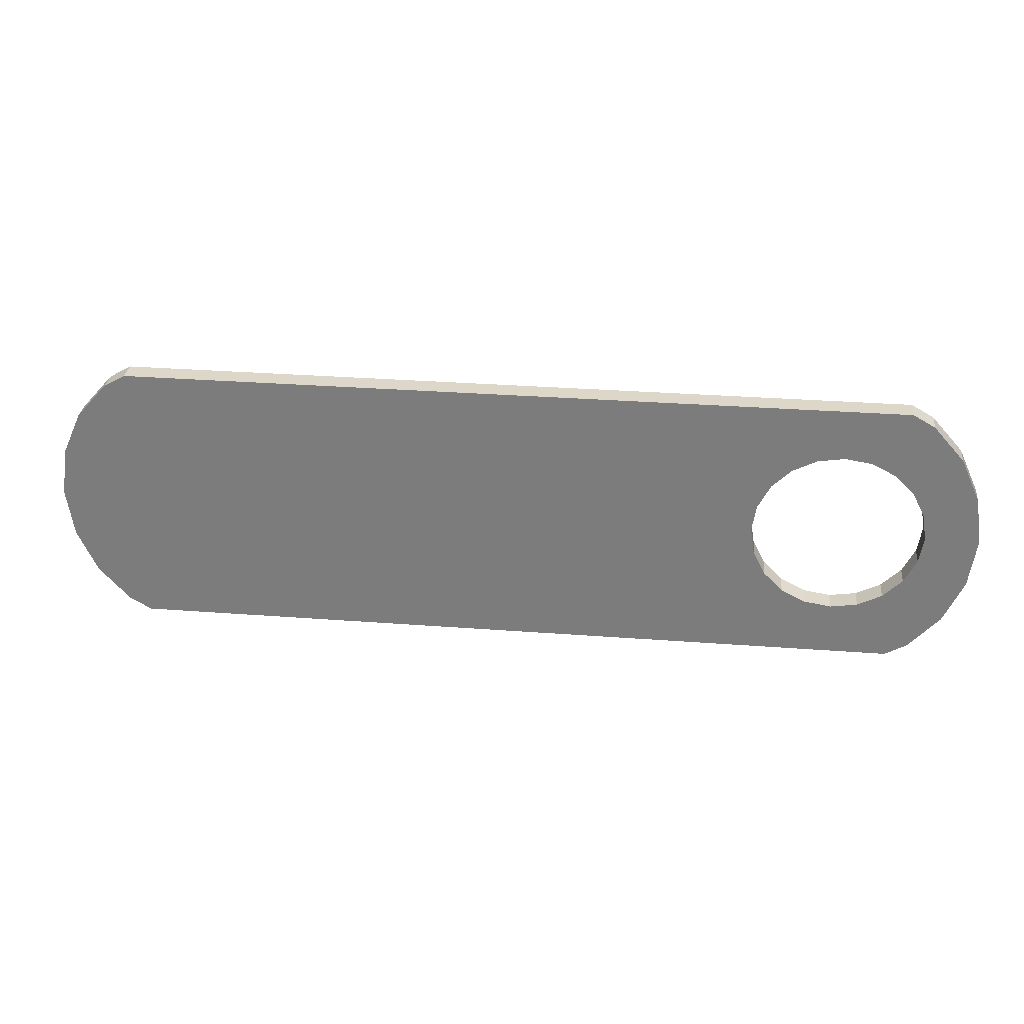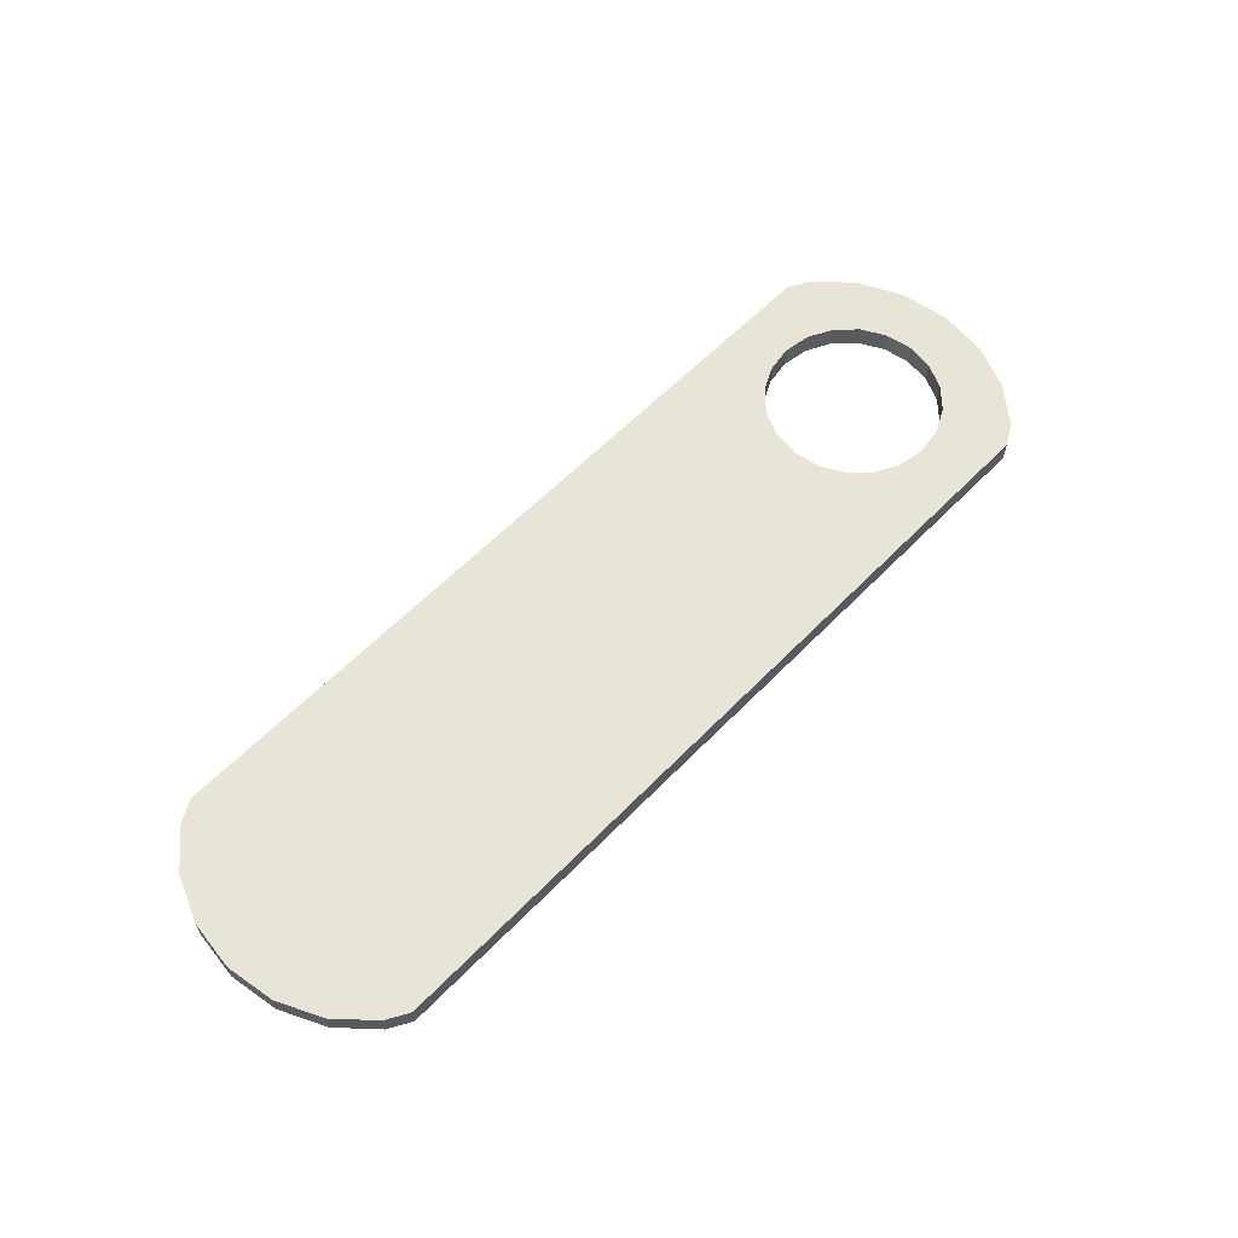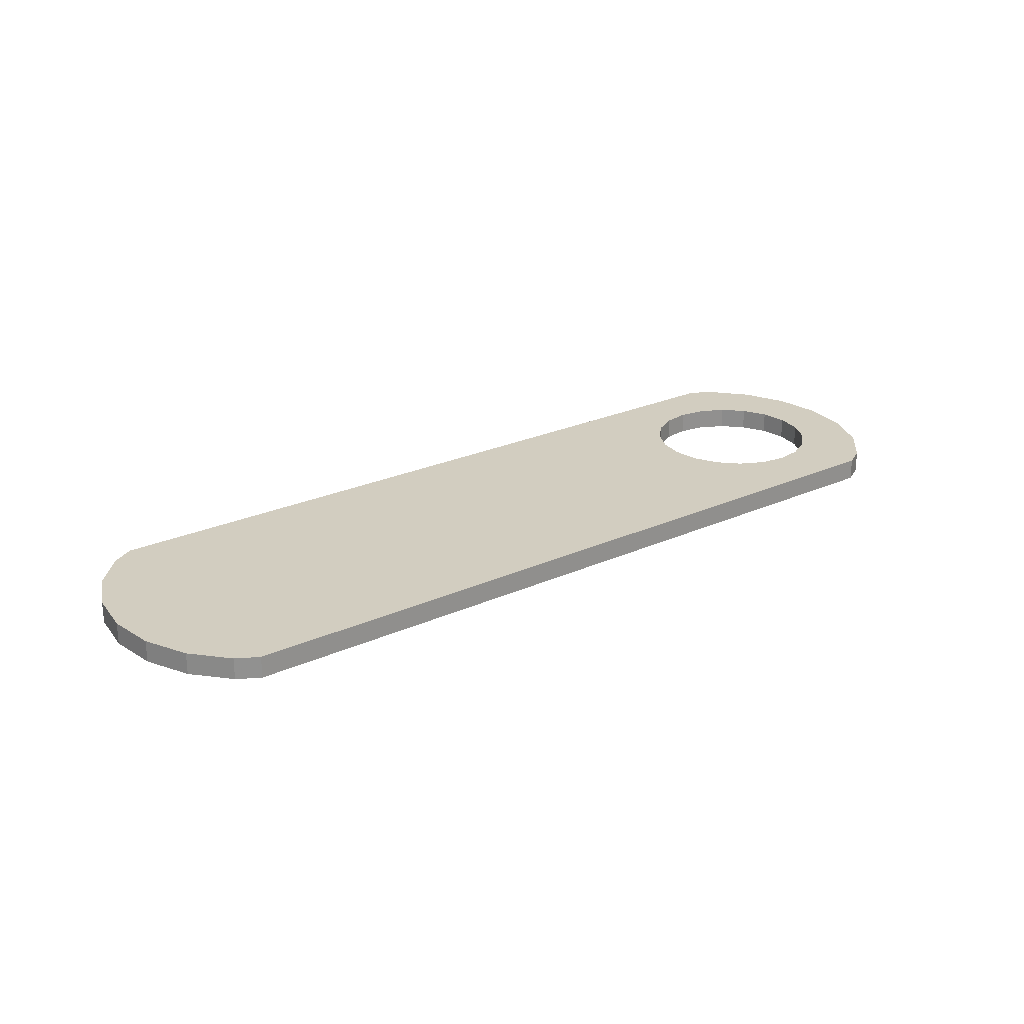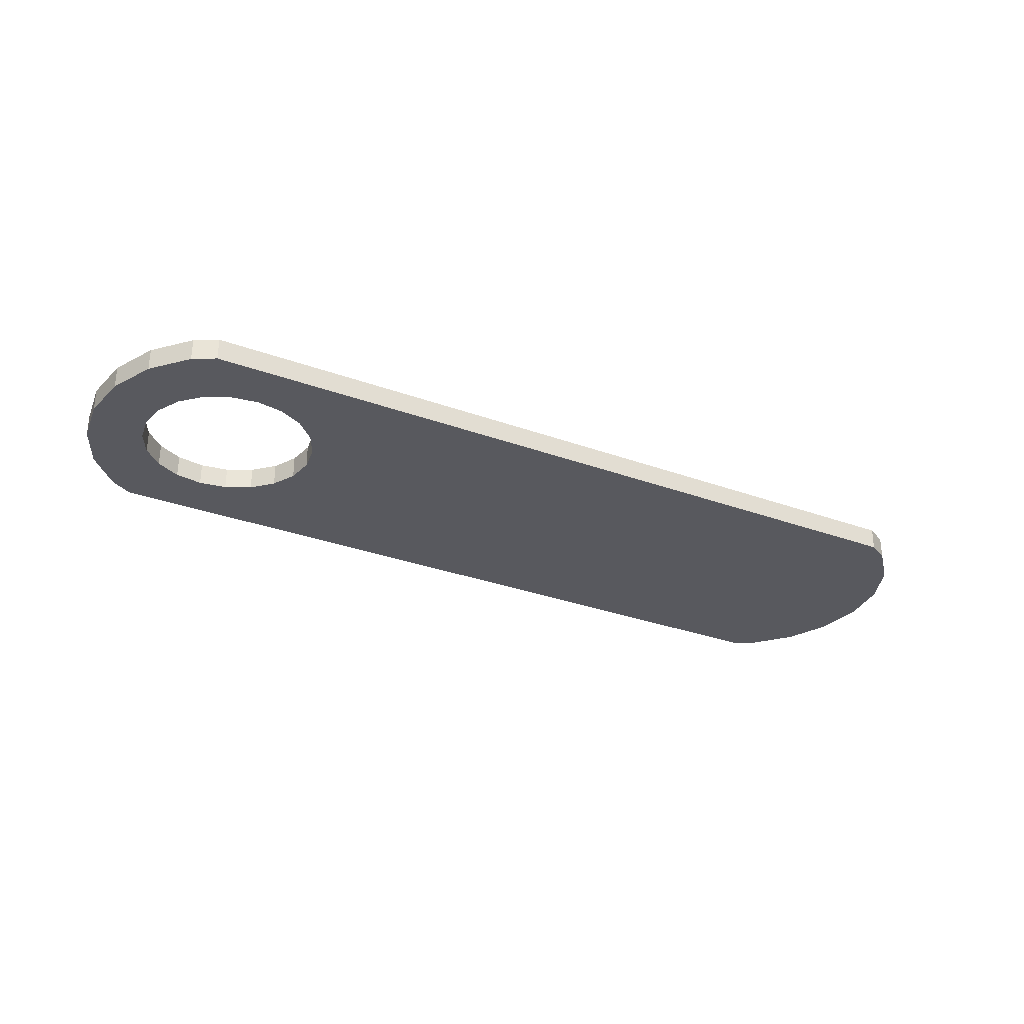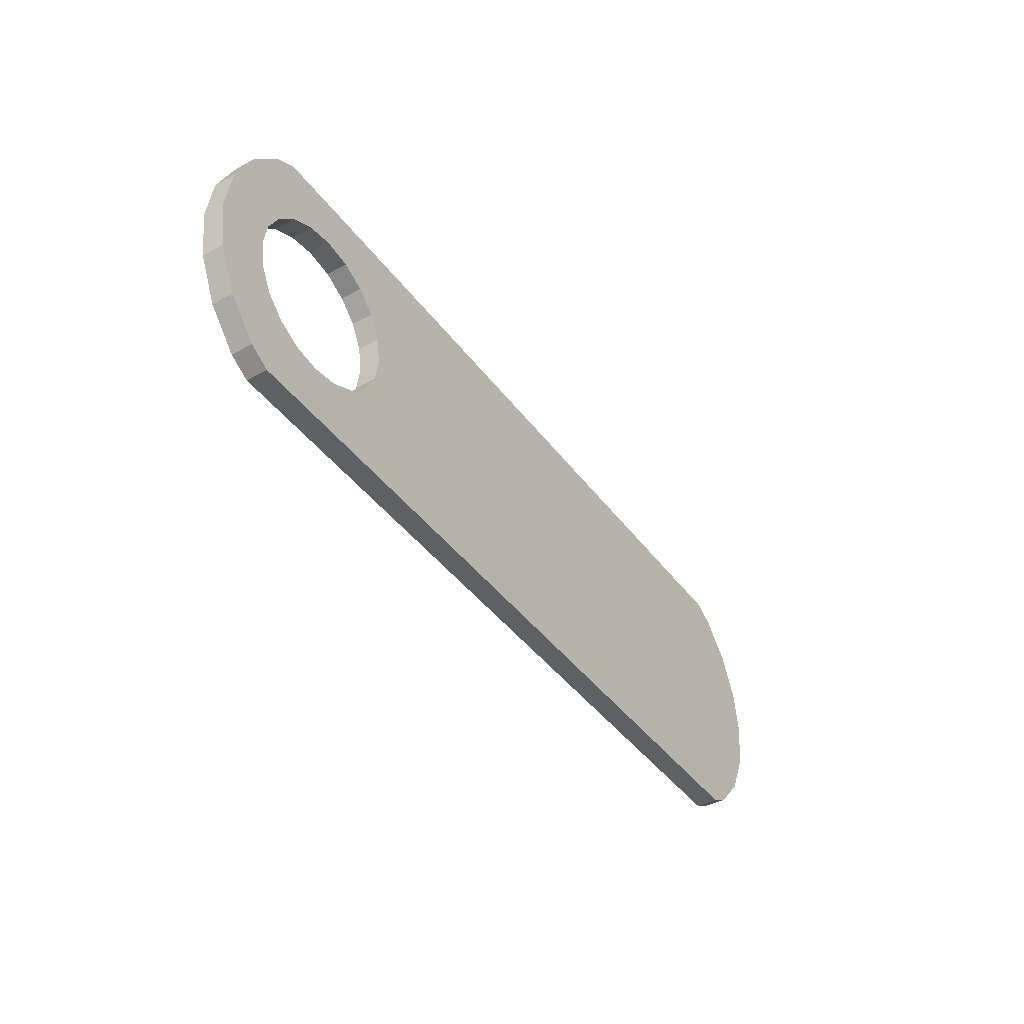
<metadata>
{"format":"obj","ext":"obj","renderer":"f3d","projection":"perspective","resolution":1024,"background":"white","views":[{"elev":30.3,"azim":6.3,"up":"+Y"},{"elev":59.8,"azim":-46.3,"up":"+Z"},{"elev":24.6,"azim":-36.5,"up":"+Z"},{"elev":-30.4,"azim":152.0,"up":"+Z"},{"elev":-42.2,"azim":123.5,"up":"+Y"}]}
</metadata>
<code>
o obj_0
v 27.69 		-7.367 		0
v 27.69 		-7.367 		2
v 25.5 		-6.248 		2
v 25.5 		-6.248 		0
v 22.63 		-2.309 		2
v 22.63 		-2.309 		0
v 23.75 		-4.505 		0
v 37.62 		2.559 		2
v 38 		0.125 		2
v 42.24 		-4.424 		2
v 42.86 		-0.021 		2
v 23.75 		-4.505 		2
v -35.64 		12.72 		0
v -37.62 		11.58 		0
v -37.62 		11.58 		2
v -35.64 		12.72 		2
v -40.43 		8.414 		0
v -40.43 		8.414 		2
v -42.24 		4.424 		0
v -42.24 		4.424 		2
v -42.86 		0 		0
v -42.86 		0 		2
v -42.24 		-4.424 		0
v -42.24 		-4.424 		2
v -40.43 		-8.414 		0
v -40.43 		-8.414 		2
v -37.62 		-11.58 		0
v -37.62 		-11.58 		2
v -35.64 		-12.72 		0
v -35.64 		-12.72 		2
v 37.62 		-2.309 		2
v 36.5 		-4.505 		2
v 37.62 		2.559 		0
v 34.76 		-6.248 		2
v 37.62 		-11.58 		2
v 40.44 		-8.414 		2
v 35.64 		-12.72 		2
v 32.56 		7.617 		2
v 38 		0.125 		0
v 30.12 		8.002 		2
v 27.69 		7.617 		2
v 22.63 		2.559 		0
v 22.25 		0.125 		0
v 42.24 		-4.424 		0
v 42.86 		-0.021 		0
v 32.56 		-7.367 		0
v 30.12 		-7.753 		0
v 37.62 		-2.309 		0
v 36.5 		-4.505 		0
v 34.76 		-6.248 		0
v 42.86 		0.021 		0
v 42.86 		0.021 		2
v 35.64 		12.72 		2
v 35.64 		12.72 		0
v 40.44 		8.414 		2
v 37.62 		11.58 		2
v 42.24 		4.424 		2
v 34.76 		6.498 		2
v 35.64 		-12.72 		0
v 37.62 		-11.58 		0
v 40.44 		-8.414 		0
v 32.56 		7.617 		0
v 36.5 		4.755 		2
v 25.5 		6.498 		2
v 23.75 		4.755 		2
v 22.63 		2.559 		2
v 22.25 		0.125 		2
v 32.56 		-7.367 		2
v 23.75 		4.755 		0
v 30.12 		-7.753 		2
v 30.12 		8.002 		0
v 27.69 		7.617 		0
v 25.5 		6.498 		0
v 40.44 		8.414 		0
v 37.62 		11.58 		0
v 42.24 		4.424 		0
v 34.76 		6.498 		0
v 36.5 		4.755 		0
g group_0_15277357
f 2 1 4
f 4 7 3
f 3 2 4
f 5 7 6
f 8 9 52
f 11 52 9
f 12 7 5
f 13 14 15
f 13 15 16
f 14 17 18
f 14 18 15
f 17 19 20
f 17 20 18
f 19 21 22
f 19 22 20
f 22 21 23
f 22 23 24
f 23 25 26
f 23 26 24
f 25 27 28
f 25 28 26
f 29 30 28
f 29 28 27
f 11 9 31
f 31 10 11
f 31 32 10
f 12 30 3
f 34 36 32
f 10 32 36
f 68 35 34
f 36 34 35
f 68 70 37
f 37 35 68
f 10 44 45
f 10 45 11
f 43 13 42
f 9 39 48
f 29 1 59
f 47 59 1
f 31 9 48
f 6 29 43
f 49 32 48
f 61 44 10
f 7 29 6
f 7 4 29
f 4 1 29
f 13 43 29
f 29 27 25
f 29 25 23
f 29 23 21
f 29 21 19
f 29 19 17
f 29 17 14
f 29 14 13
f 51 52 11
f 51 11 45
f 16 53 13
f 54 13 53
f 52 57 8
f 37 59 60
f 37 60 35
f 61 36 35
f 61 35 60
f 10 36 61
f 38 53 40
f 56 53 58
f 58 53 38
f 57 55 63
f 56 58 55
f 58 63 55
f 8 57 63
f 40 53 41
f 16 41 53
f 64 41 16
f 38 40 62
f 65 64 16
f 5 67 30
f 66 16 67
f 30 67 16
f 2 37 70
f 3 30 2
f 65 66 69
f 40 71 62
f 42 69 66
f 41 72 40
f 40 72 71
f 42 66 43
f 5 6 43
f 72 41 64
f 67 43 66
f 72 64 73
f 65 69 64
f 73 64 69
f 30 12 5
f 37 2 30
f 66 65 16
f 16 15 18
f 16 18 20
f 16 20 22
f 16 22 24
f 16 24 26
f 16 26 28
f 16 28 30
f 55 74 75
f 55 75 56
f 75 54 53
f 75 53 56
f 57 76 74
f 57 52 51
f 57 51 76
f 57 74 55
f 62 77 38
f 38 77 58
f 58 77 63
f 33 8 78
f 78 63 77
f 67 5 43
f 68 34 46
f 59 37 29
f 29 37 30
f 31 48 32
f 54 75 77
f 77 75 74
f 78 77 74
f 50 32 49
f 39 9 8
f 33 39 8
f 78 8 63
f 33 78 76
f 34 32 50
f 76 51 33
f 39 33 51
f 51 45 39
f 50 46 34
f 74 76 78
f 39 45 48
f 44 48 45
f 47 1 2
f 46 47 68
f 70 47 2
f 48 44 49
f 61 49 44
f 70 68 47
f 7 12 3
f 60 50 61
f 49 61 50
f 46 50 60
f 60 59 46
f 47 46 59
f 77 62 54
f 62 71 54
f 72 13 54
f 71 72 54
f 73 13 72
f 69 13 73
f 42 13 69

</code>
